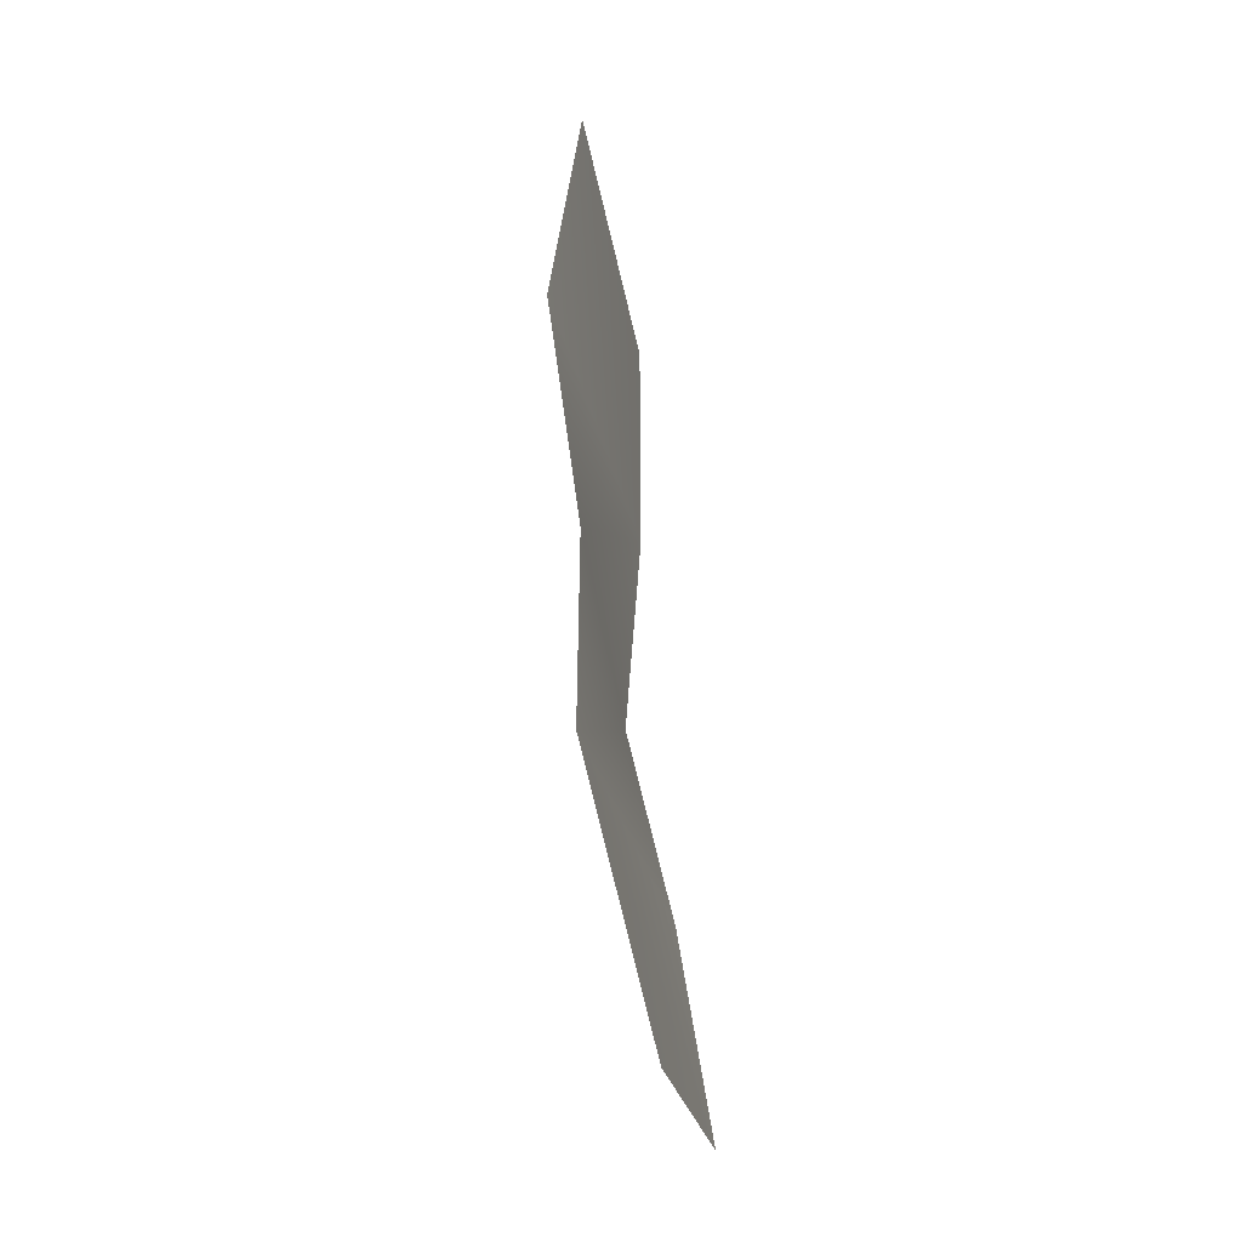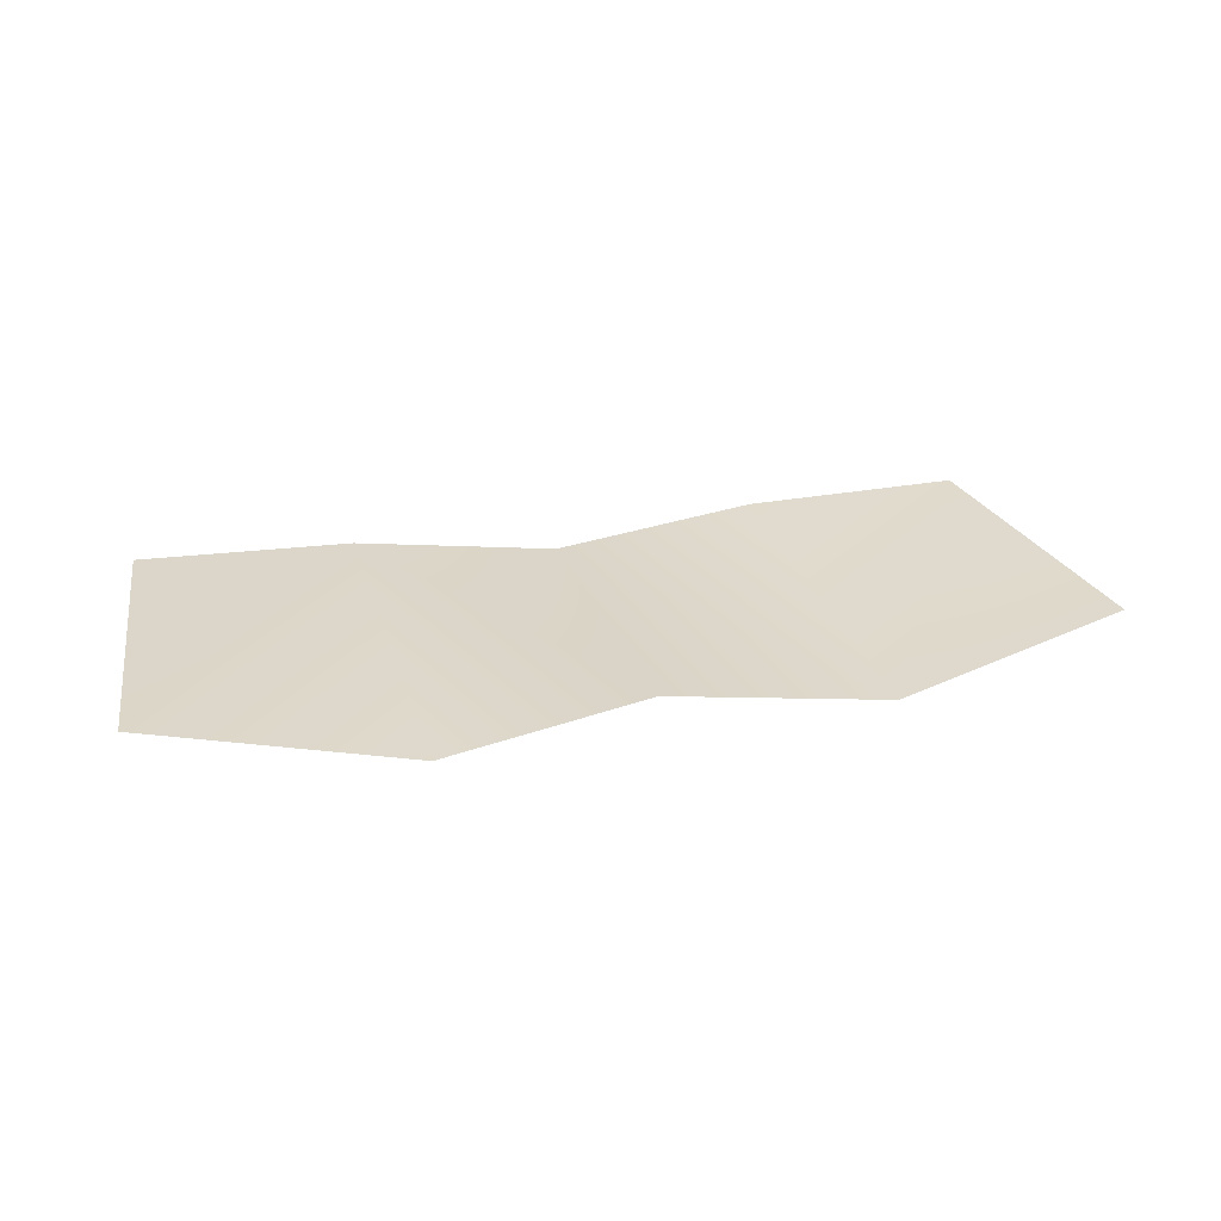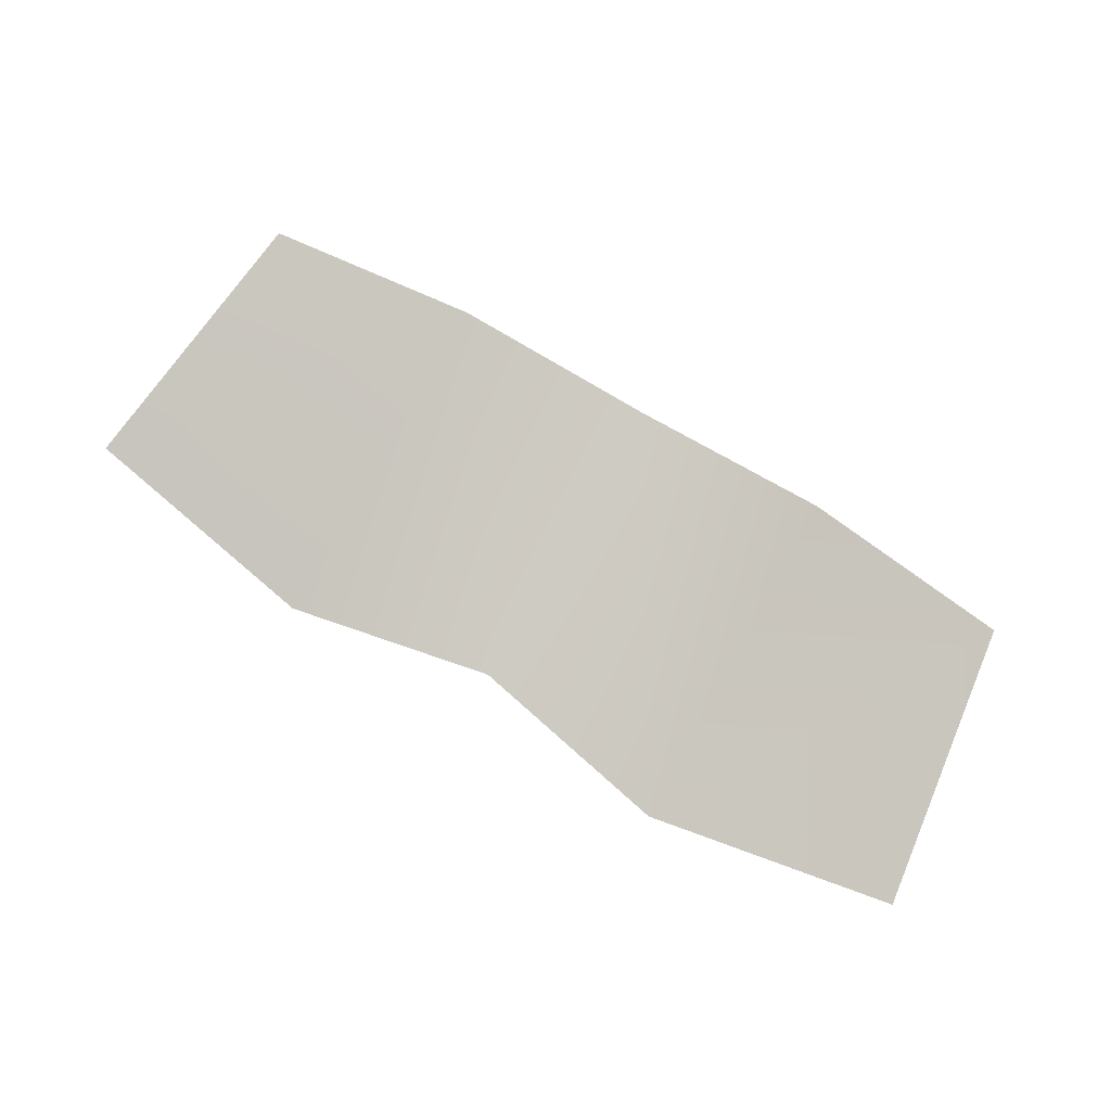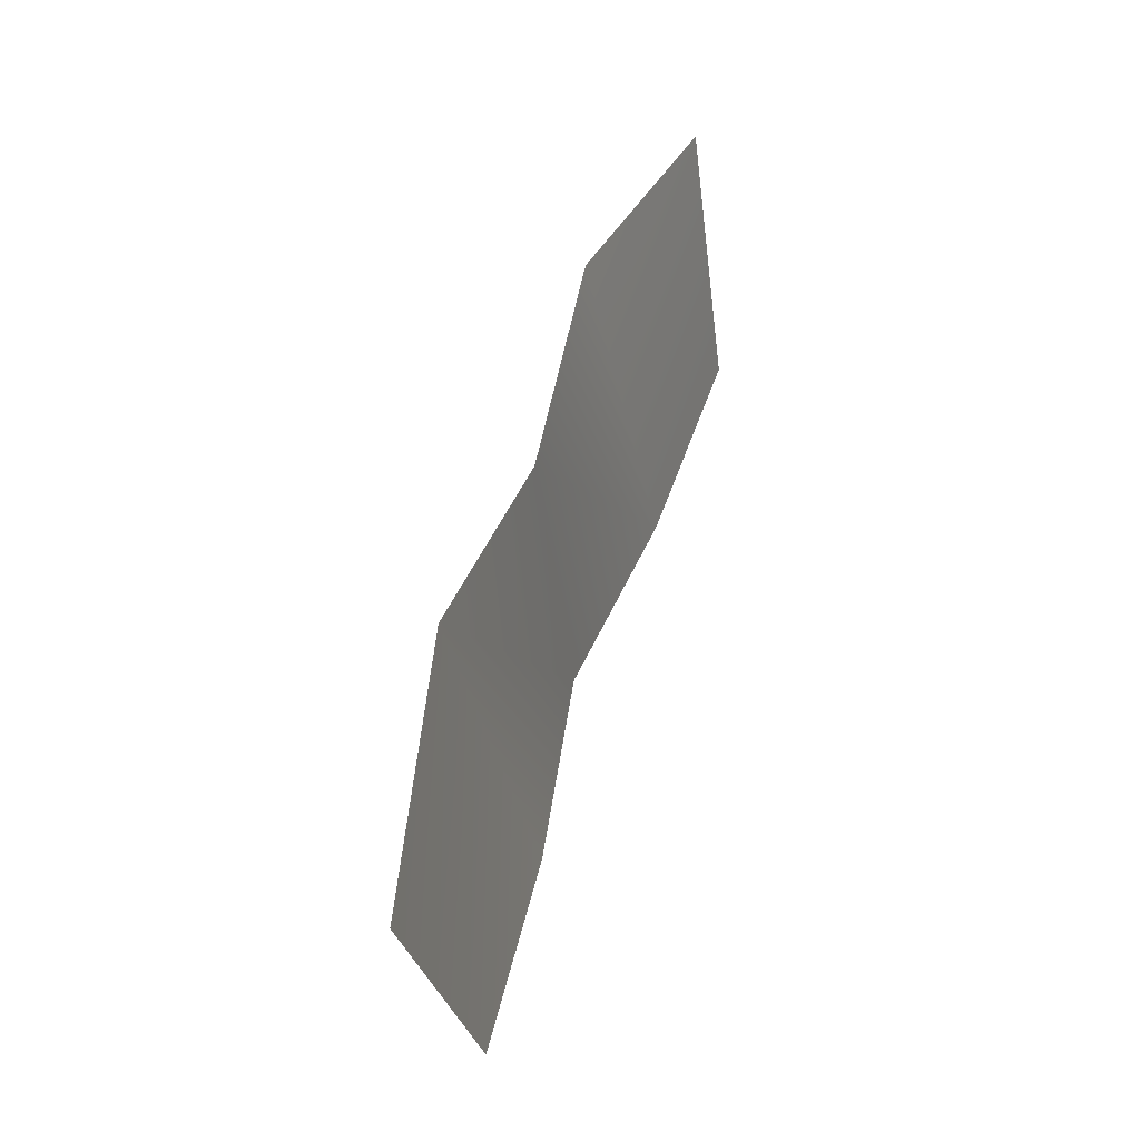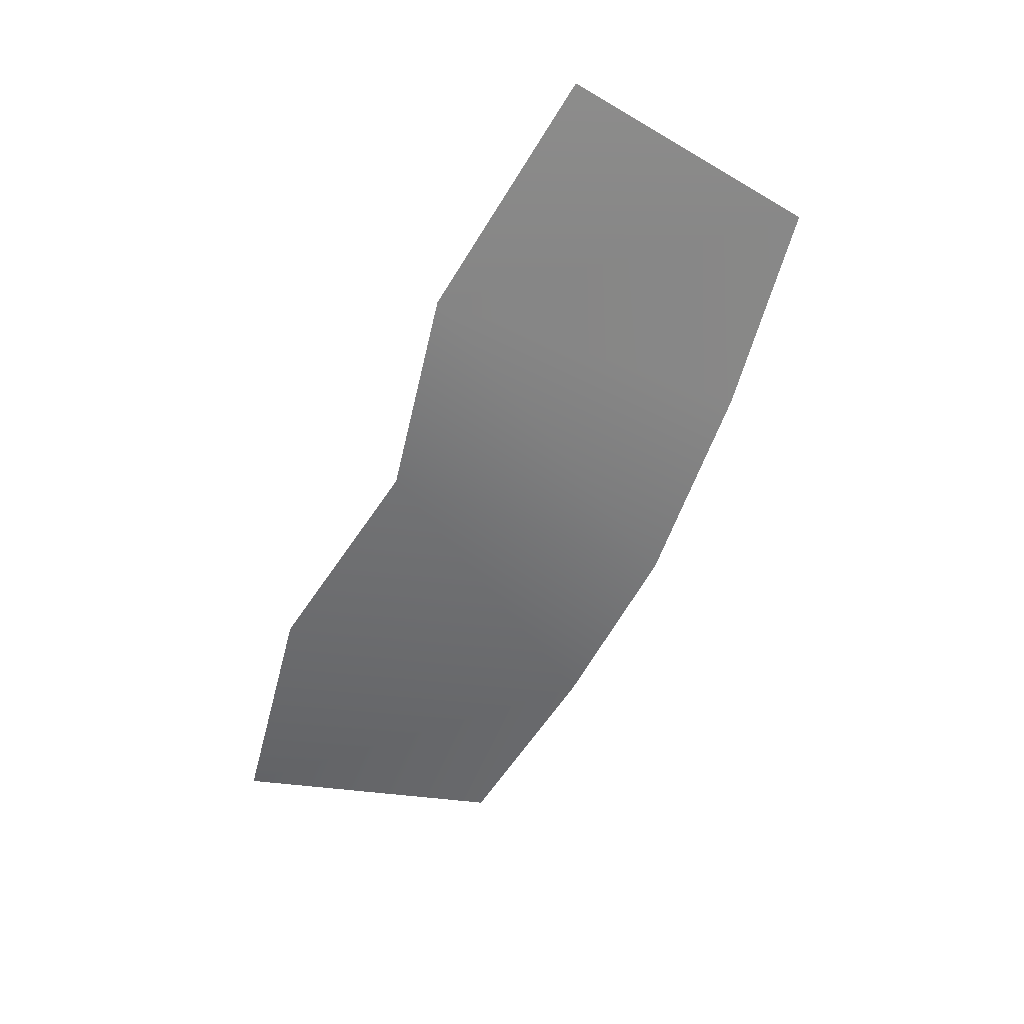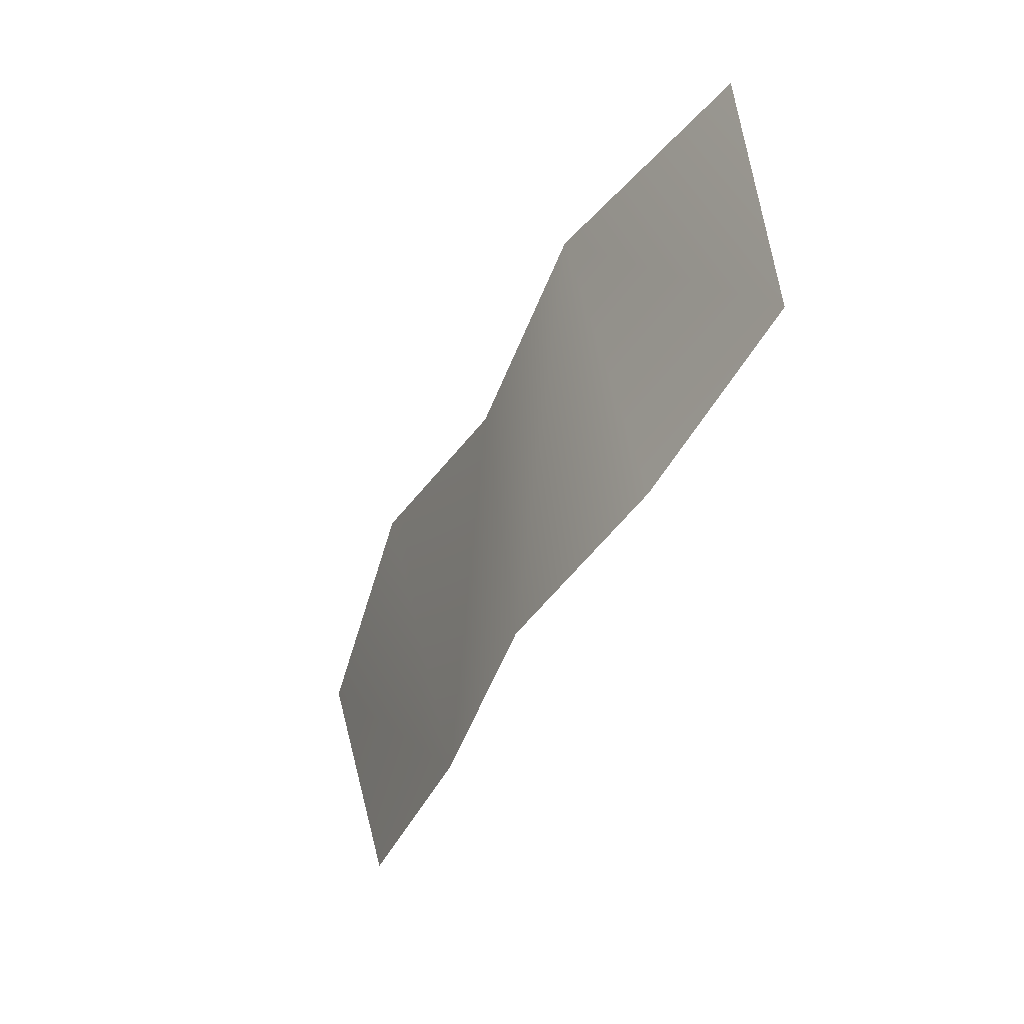
<metadata>
{"format":"obj","ext":"obj","renderer":"f3d","projection":"perspective","resolution":1024,"background":"white","views":[{"elev":55.9,"azim":-93.9,"up":"+Y"},{"elev":20.2,"azim":162.0,"up":"+Z"},{"elev":75.6,"azim":-149.6,"up":"+Z"},{"elev":52.2,"azim":-73.7,"up":"+Y"},{"elev":-61.6,"azim":-113.9,"up":"+Z"},{"elev":-49.4,"azim":-116.9,"up":"+Y"}]}
</metadata>
<code>
o D46C_CL
v -41.58 -21.91 -4.483
v -42.8 -21.87 -4.31
v -42.84 -19.81 -4.788
v -41.58 -21.91 -4.483
v -42.84 -19.81 -4.788
v -41.58 -20.05 -4.699
v -40.36 -21.87 -4.31
v -40.31 -19.81 -4.788
v -38.84 -20.05 -4.531
v -40.36 -21.87 -4.31
v -38.84 -20.05 -4.531
v -39.1 -21.71 -4.227
v -41.58 -20.05 -4.699
v -40.31 -19.81 -4.788
v -40.36 -21.87 -4.31
v -41.58 -20.05 -4.699
v -40.36 -21.87 -4.31
v -41.58 -21.91 -4.483
v -44.06 -21.71 -4.227
v -44.32 -20.05 -4.531
v -42.84 -19.81 -4.788
v -44.06 -21.71 -4.227
v -42.84 -19.81 -4.788
v -42.8 -21.87 -4.31
f 1 2 3
f 4 5 6
f 7 8 9
f 10 11 12
f 13 14 15
f 16 17 18
f 19 20 21
f 22 23 24

</code>
